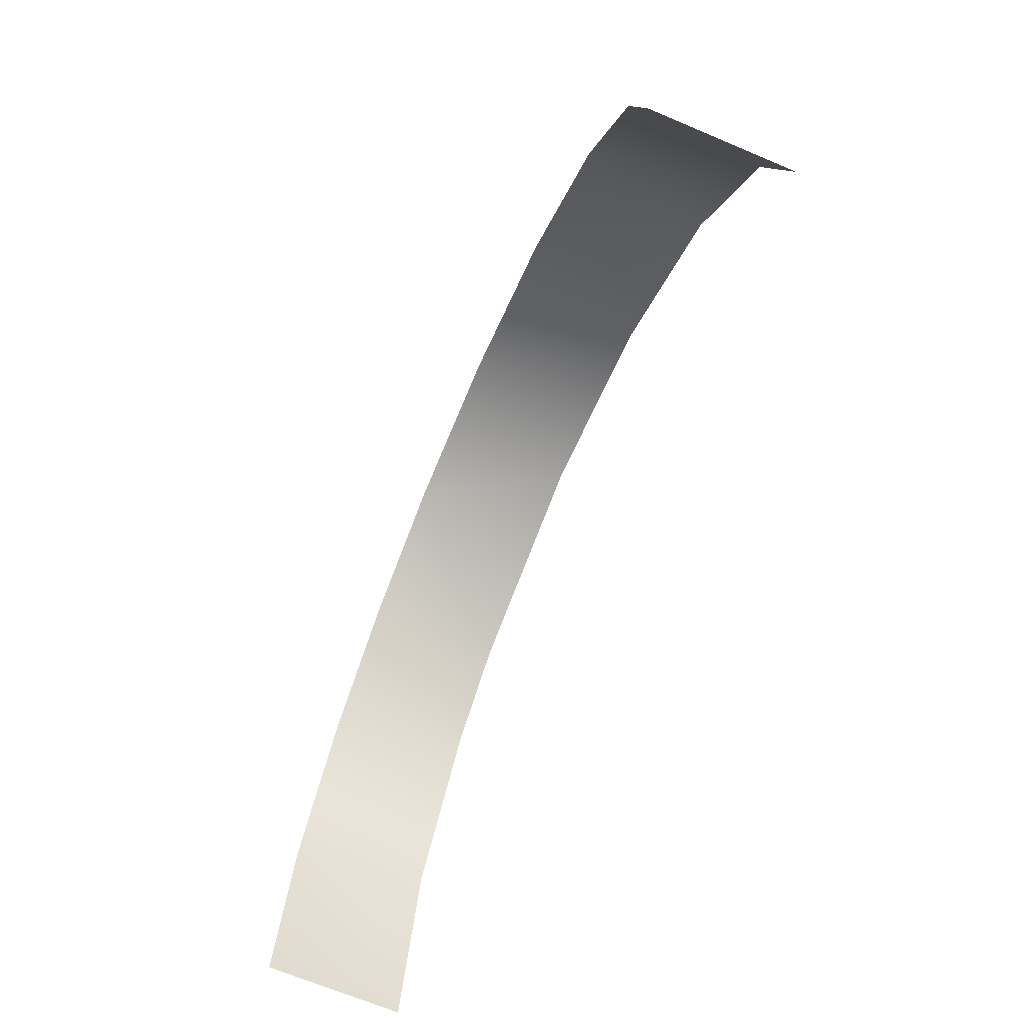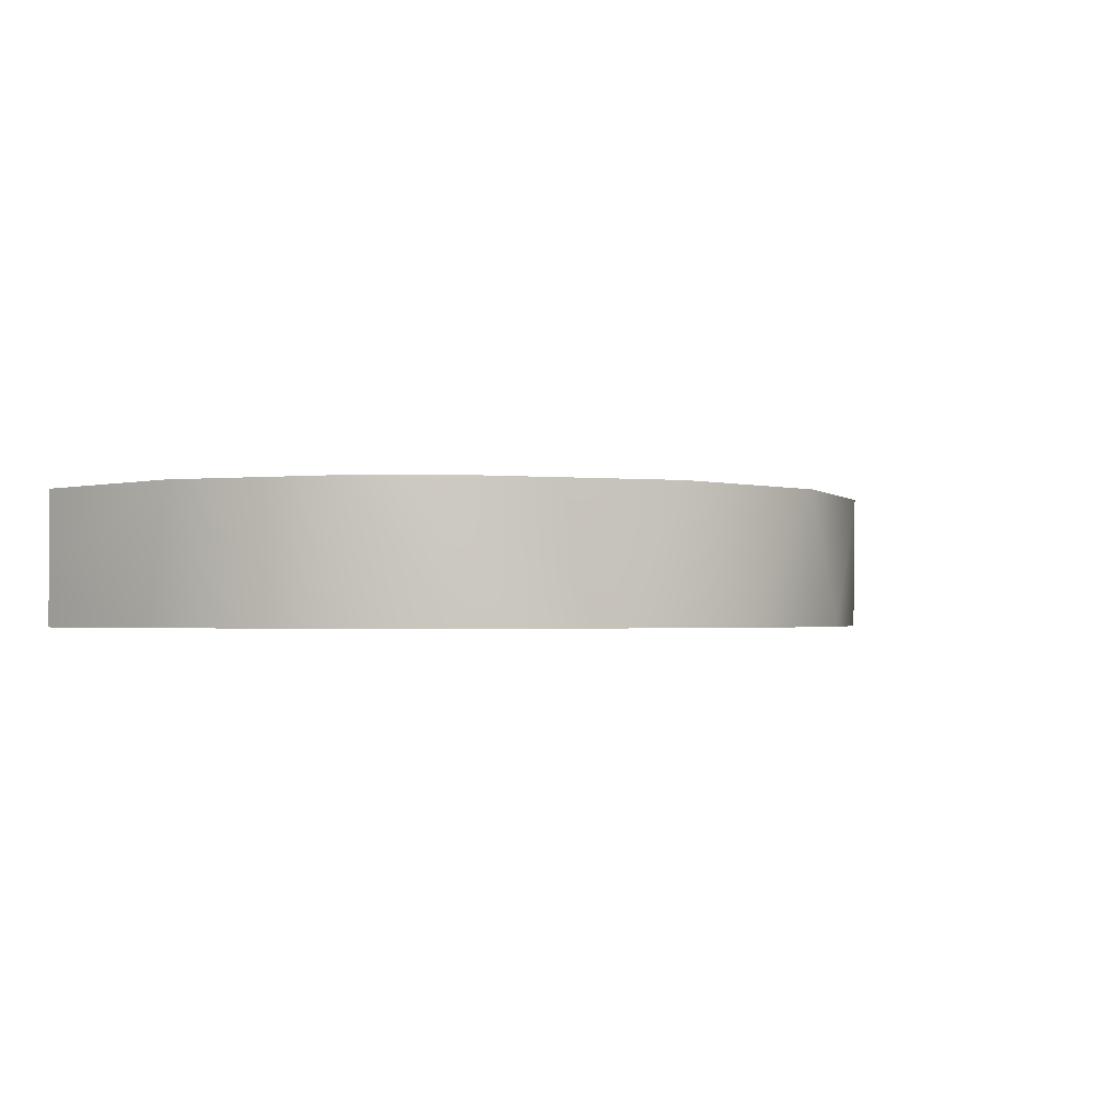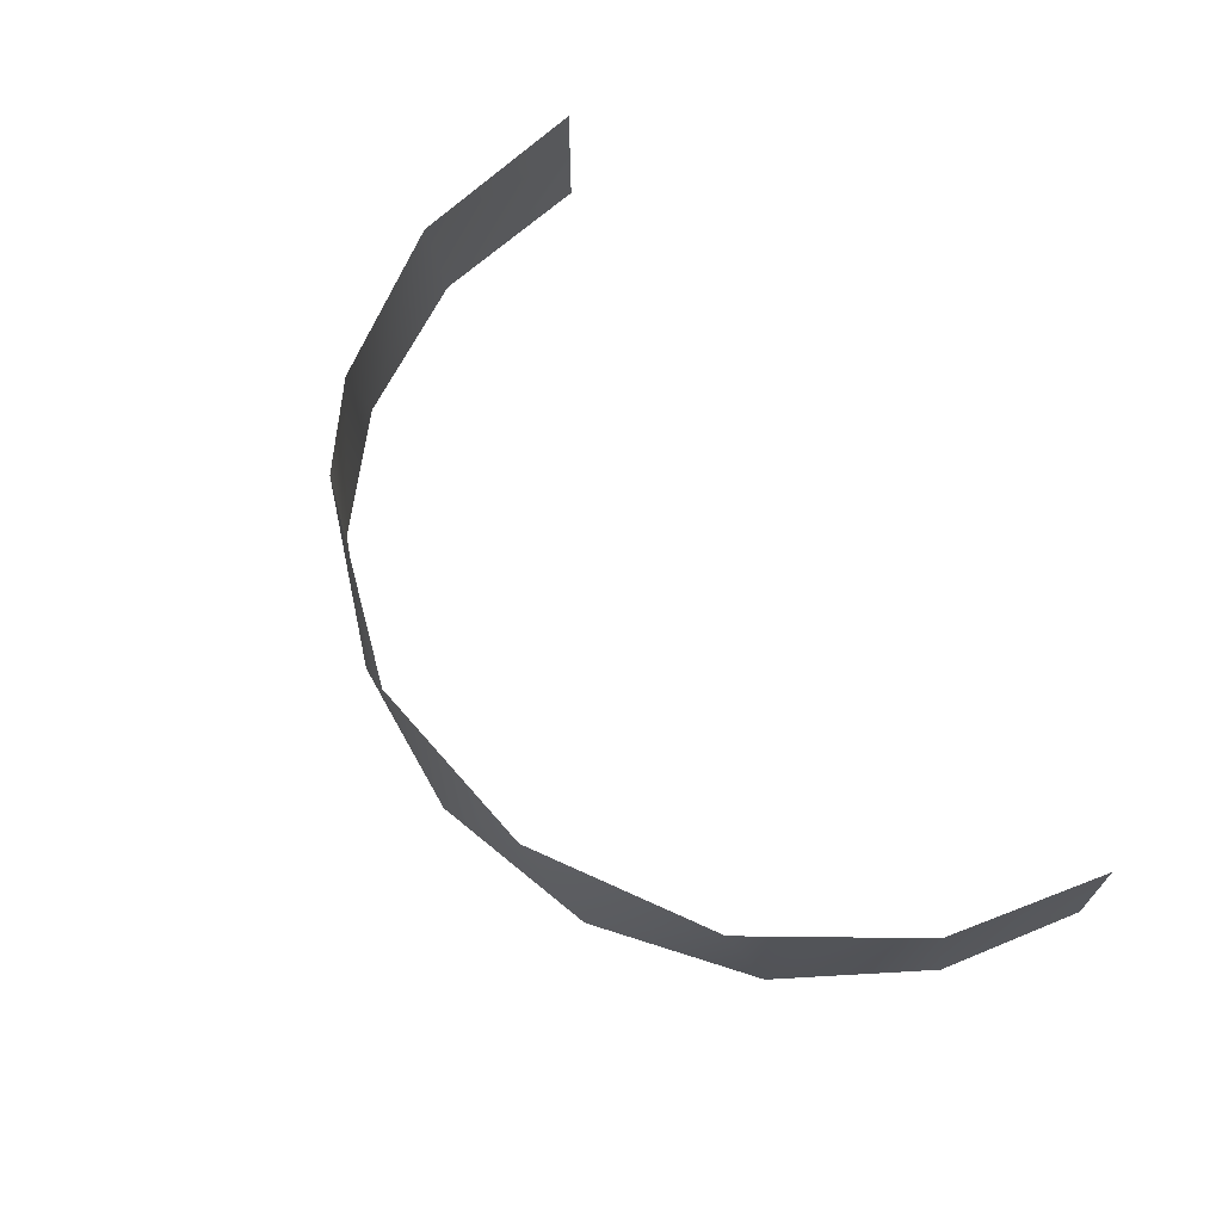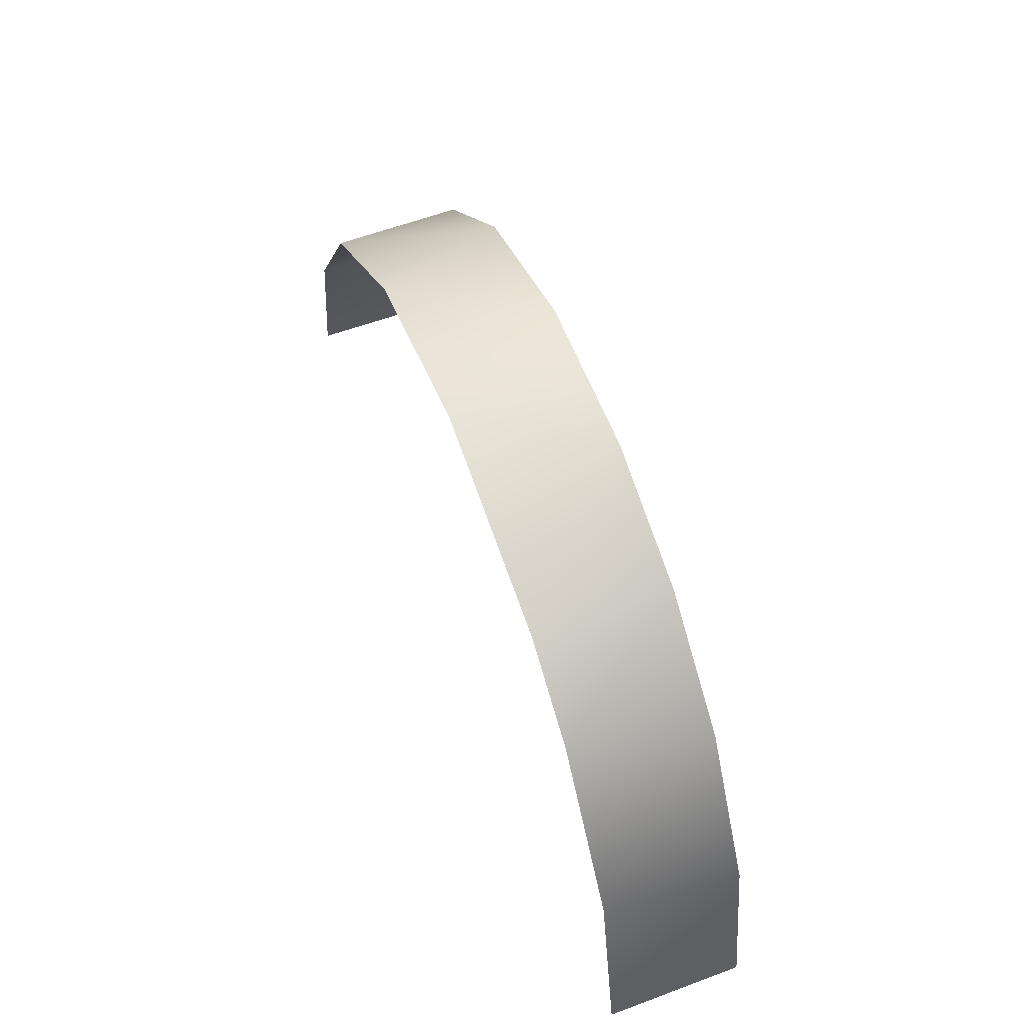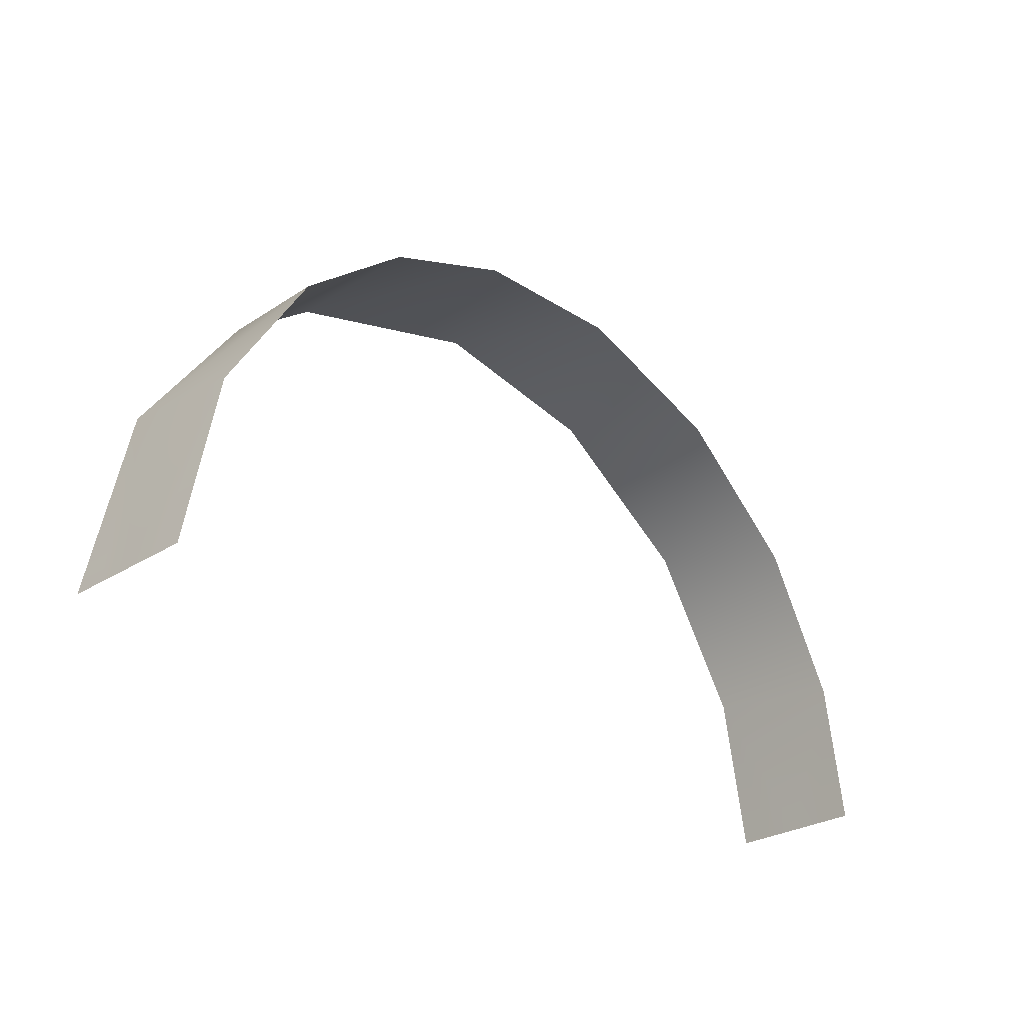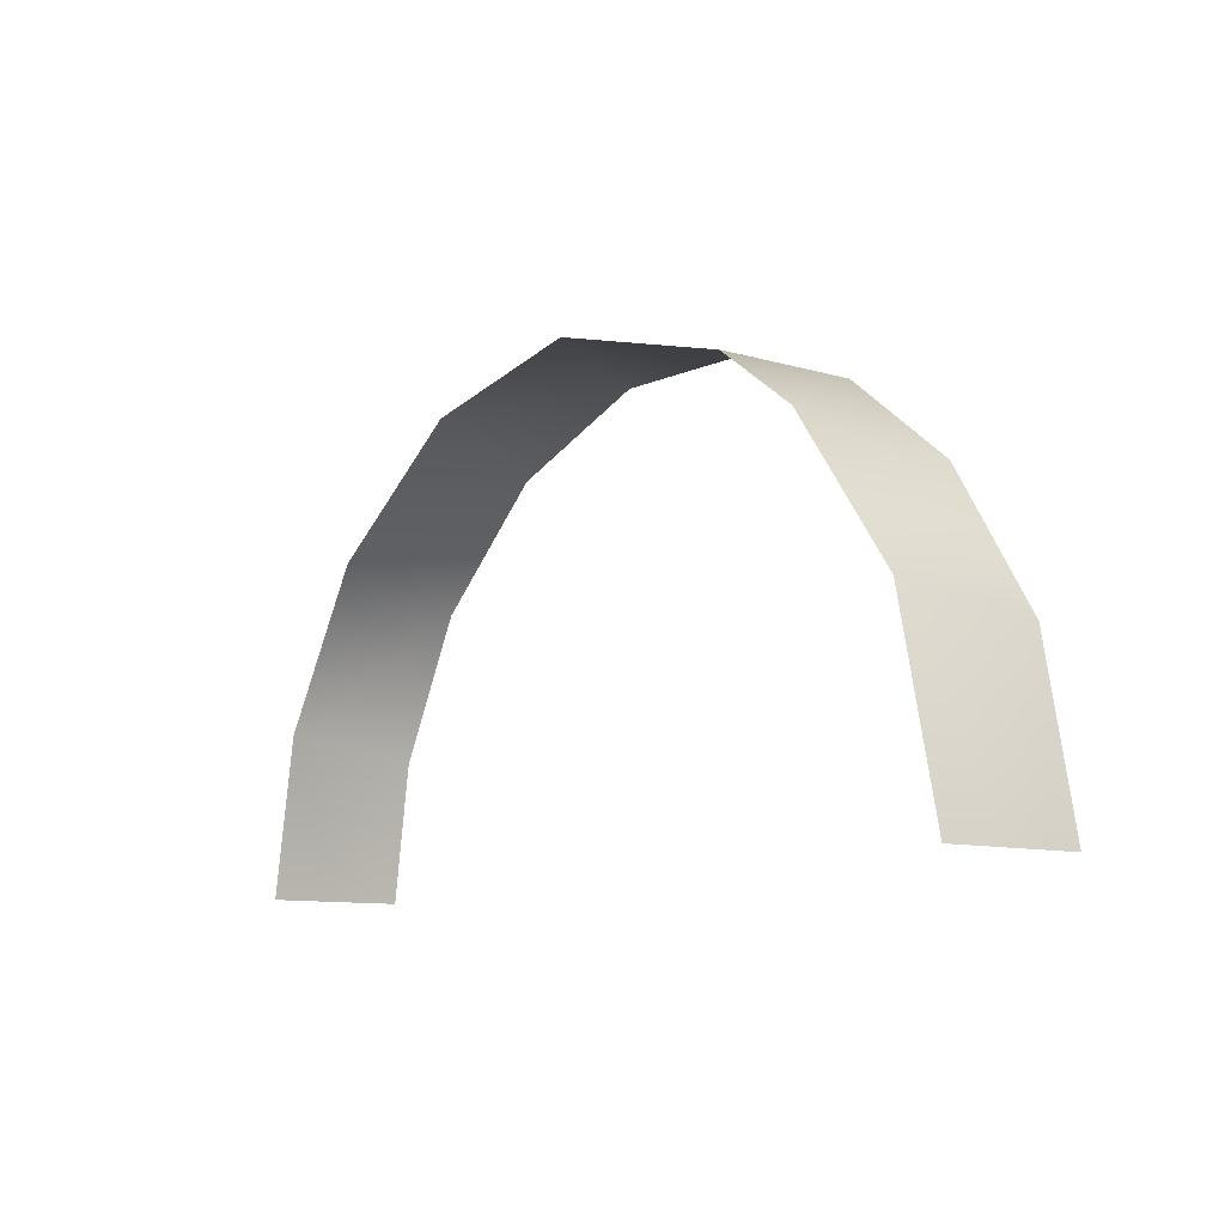
<metadata>
{"format":"obj","ext":"obj","renderer":"f3d","projection":"perspective","resolution":1024,"background":"white","views":[{"elev":-69.0,"azim":67.2,"up":"+Z"},{"elev":-1.6,"azim":-34.9,"up":"+Y"},{"elev":67.6,"azim":58.7,"up":"+Y"},{"elev":57.7,"azim":-111.0,"up":"+Z"},{"elev":-28.0,"azim":-46.1,"up":"+Z"},{"elev":-10.0,"azim":-127.0,"up":"+Z"}]}
</metadata>
<code>
o Group94/mesh121/mesh121-geometry#mesh121-geometry
v -0.04766 -0.8151 -0.06731
v -0.07338 -0.8601 -0.07054
v -0.117 -0.8151 -0.08732
v -0.02043 -0.8601 -0.06874
v -0.117 -0.8601 -0.08732
v 0.01376 -0.8151 -0.07789
v -0.1446 -0.8151 -0.1079
v 0.03321 -0.8601 -0.08732
v -0.1533 -0.8601 -0.1167
v 0.06693 -0.8151 -0.1139
v -0.1786 -0.8151 -0.1553
v 0.07612 -0.8601 -0.1245
v -0.1813 -0.8601 -0.1616
v 0.09896 -0.8151 -0.1652
v -0.1921 -0.8376 -0.2174
v 0.101 -0.8601 -0.1712
v -0.1921 -0.8264 -0.2174
v -0.1921 -0.8489 -0.2174
v 0.1083 -0.8376 -0.2174
v -0.1921 -0.8151 -0.2174
v -0.1921 -0.8601 -0.2174
v 0.1083 -0.8489 -0.2174
v 0.1083 -0.8264 -0.2174
v 0.1083 -0.8601 -0.2174
v 0.1083 -0.8151 -0.2174
f 1 2 3
f 3 2 1
f 1 4 2
f 2 4 1
f 3 2 5
f 5 2 3
f 6 4 1
f 1 4 6
f 3 5 7
f 7 5 3
f 6 8 4
f 4 8 6
f 7 5 9
f 9 5 7
f 10 8 6
f 6 8 10
f 11 7 9
f 9 7 11
f 10 12 8
f 8 12 10
f 13 11 9
f 9 11 13
f 14 12 10
f 10 12 14
f 15 11 13
f 13 11 15
f 16 12 14
f 14 12 16
f 17 11 15
f 15 11 17
f 15 13 18
f 18 13 15
f 19 16 14
f 14 16 19
f 20 11 17
f 17 11 20
f 18 13 21
f 21 13 18
f 22 16 19
f 19 16 22
f 19 14 23
f 23 14 19
f 24 16 22
f 22 16 24
f 23 14 25
f 25 14 23

</code>
